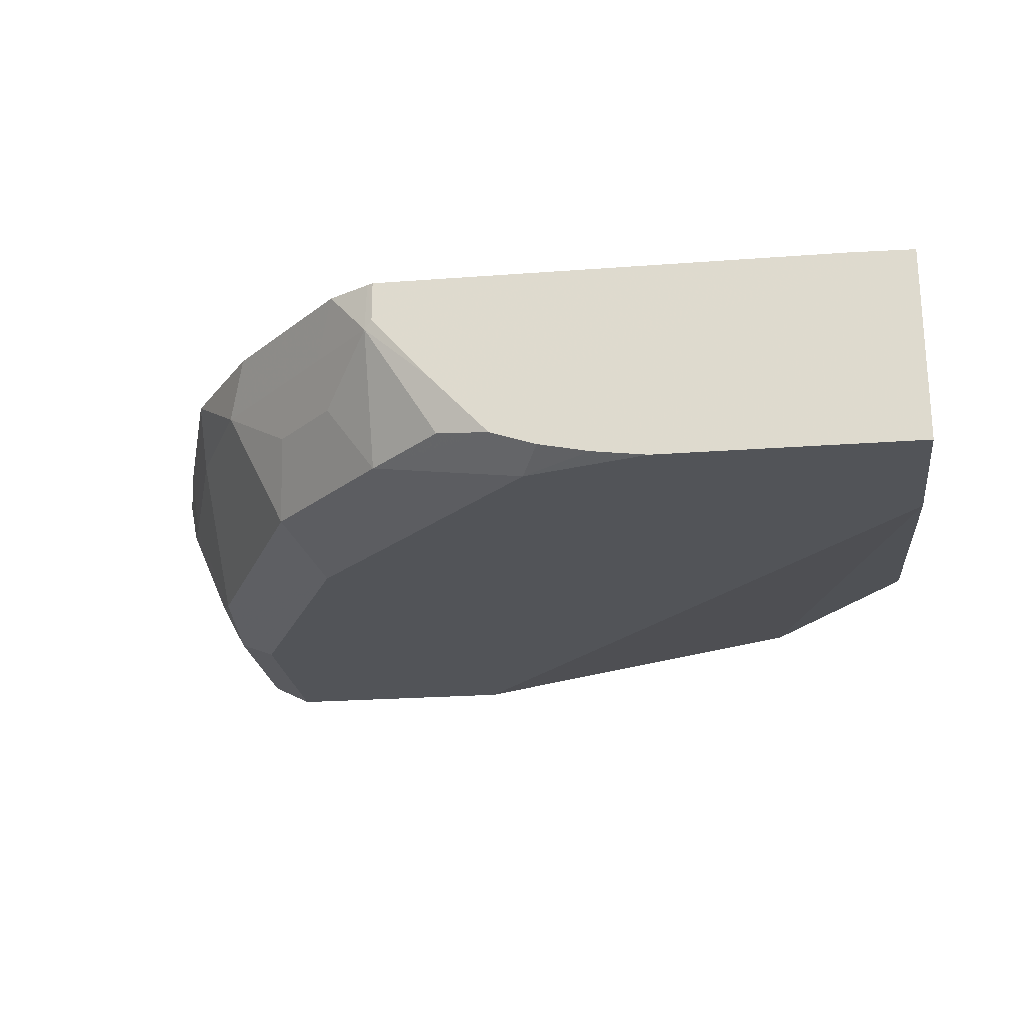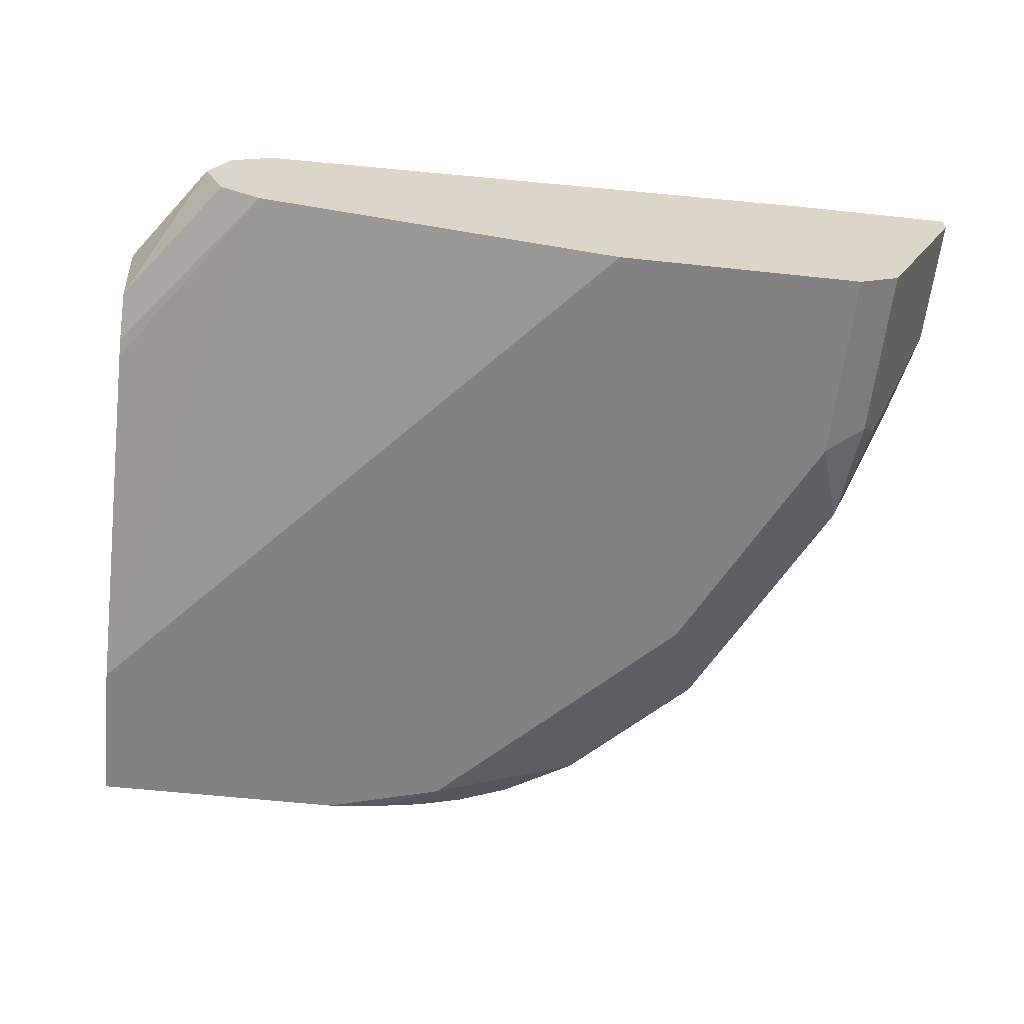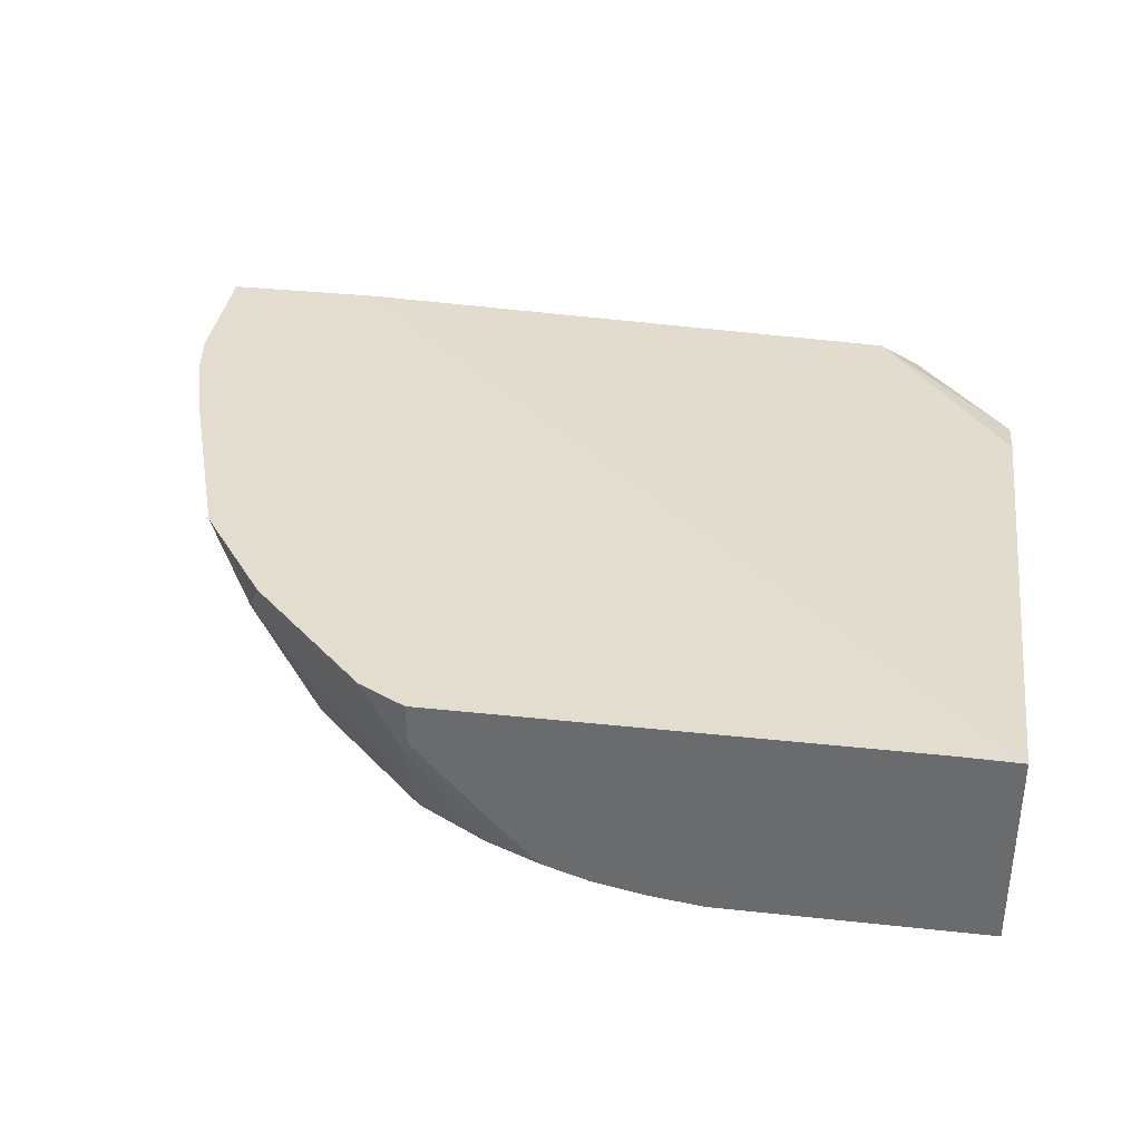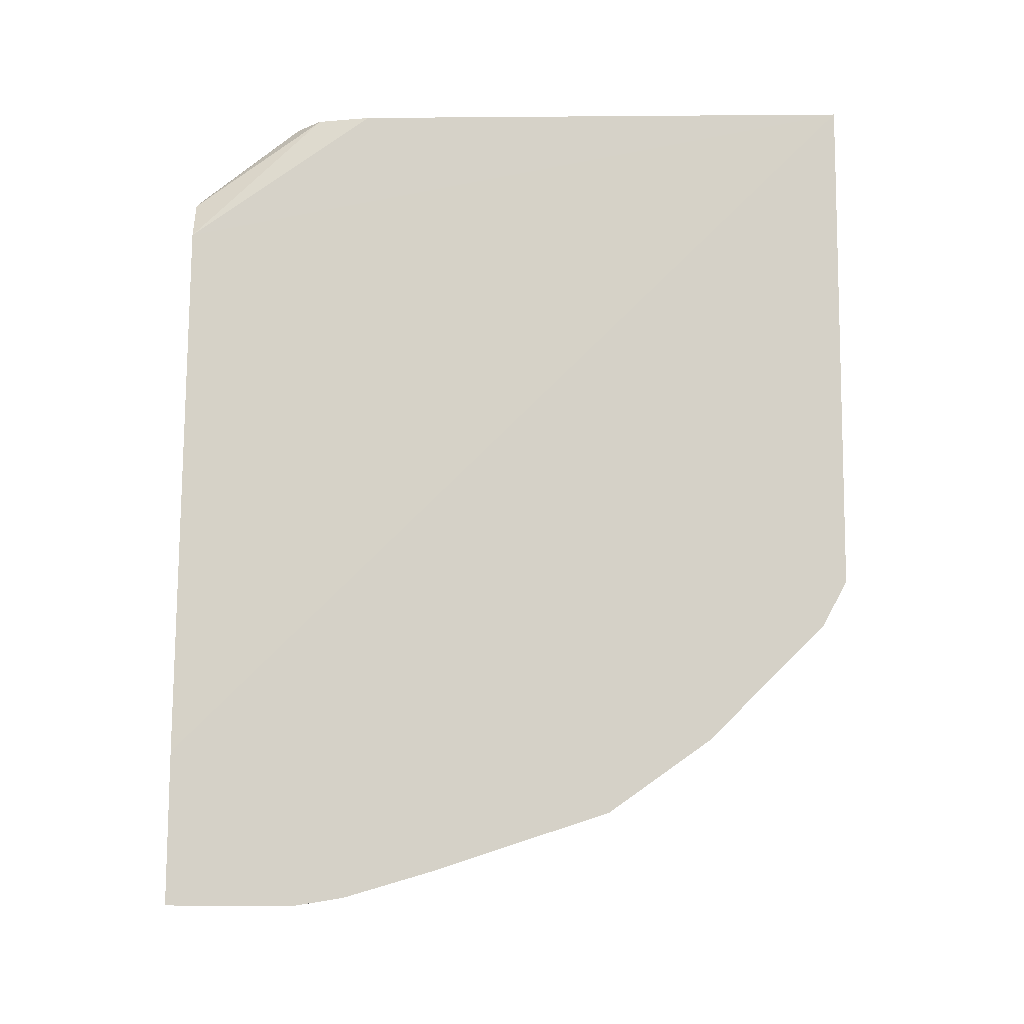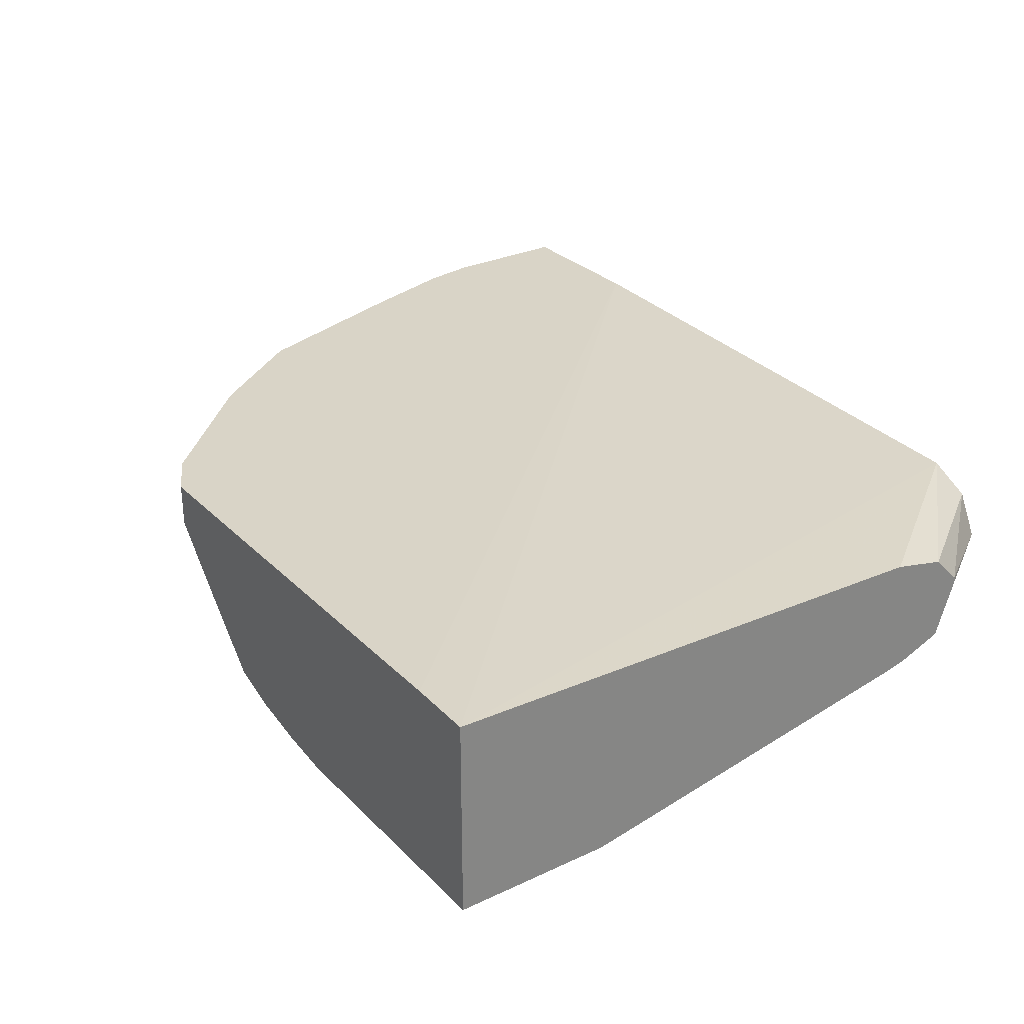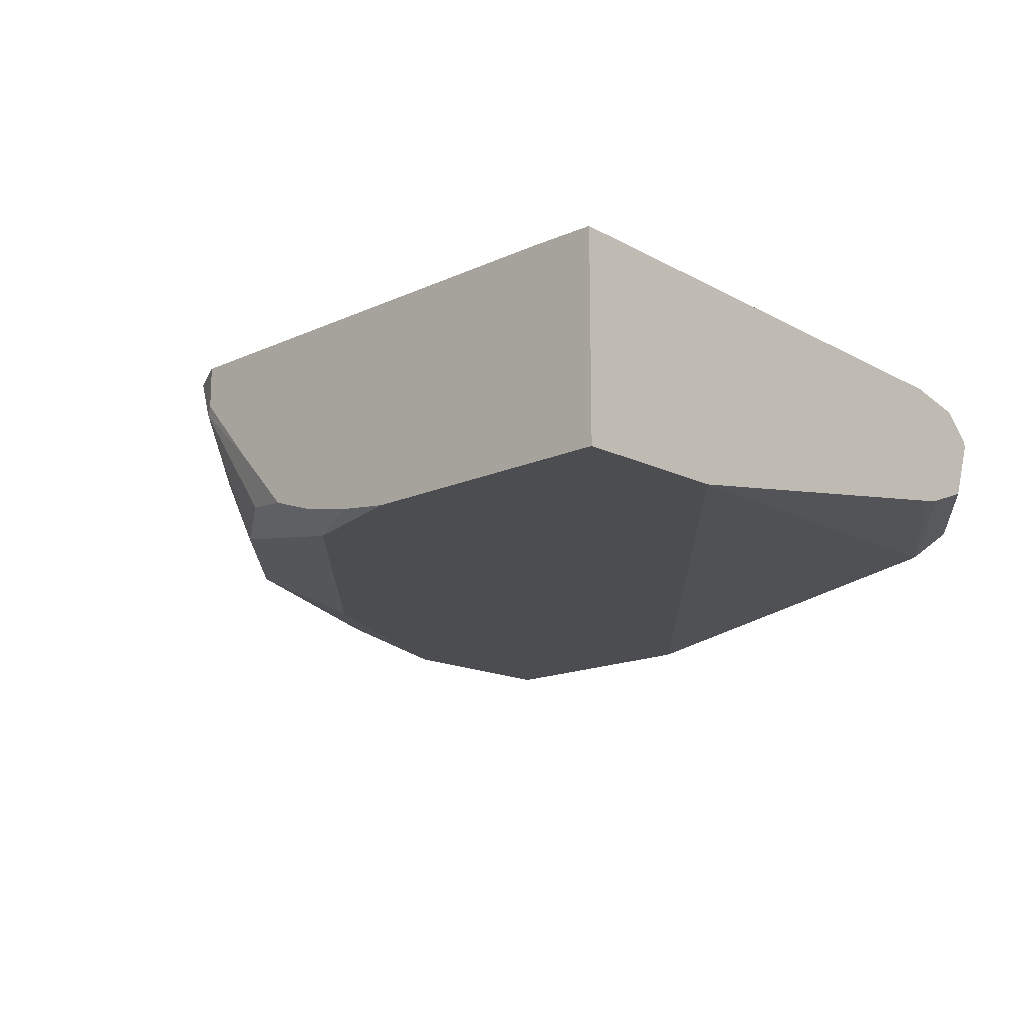
<metadata>
{"format":"obj","ext":"obj","renderer":"f3d","projection":"perspective","resolution":1024,"background":"white","views":[{"elev":-22.8,"azim":7.4,"up":"+Y"},{"elev":-60.6,"azim":173.8,"up":"+Y"},{"elev":35.6,"azim":8.1,"up":"+Y"},{"elev":79.5,"azim":-89.7,"up":"+Y"},{"elev":28.8,"azim":55.1,"up":"+Y"},{"elev":-15.8,"azim":43.8,"up":"+Y"}]}
</metadata>
<code>
v -0.03259 -0.5864 -0.005148
v -0.04174 -0.6047 -0.005148
v -0.04347 -0.5647 -0.005148
v 0.008918 -0.5752 0.05394
v 0.008918 -0.5775 0.05334
v 0.008918 -0.5984 0.06071
v 0.008918 -0.6079 0.06407
v -0.04347 -0.6081 -0.005148
v -0.06004 -0.5564 -0.005148
v 0.008918 -0.5604 0.06829
v 0.008918 -0.6168 0.08773
v -0.06173 -0.6173 -0.005148
v -0.06519 -0.5539 -0.005148
v 0.008918 -0.5539 0.09775
v 0.008918 -0.619 0.09775
v -0.06519 -0.619 -0.005148
v 0.008918 -0.5447 0.3767
v -0.3714 -0.544 -0.005148
v 0.008918 -0.6516 0.2932
v -0.2606 -0.6516 -0.005148
v 0.008918 -0.6516 0.3767
v -0.0254 -0.544 0.3767
v -0.4561 -0.544 -0.005148
v -0.3909 -0.6516 -0.005148
v -0.1303 -0.6516 0.3767
v -0.2728 -0.544 0.3767
v -0.4561 -0.5539 -0.005148
v -0.4561 -0.544 0.06519
v -0.3909 -0.6516 0.09775
v -0.4126 -0.6407 -0.005148
v -0.1593 -0.6479 0.3767
v -0.1955 -0.6516 0.3584
v -0.276 -0.544 0.3751
v -0.2728 -0.5661 0.3767
v -0.4561 -0.5539 0.06519
v -0.4184 -0.6293 -0.005148
v -0.4515 -0.544 0.09319
v -0.4072 -0.6353 0.1466
v -0.4126 -0.6407 0.08691
v -0.3258 -0.6516 0.228
v -0.1864 -0.6424 0.3767
v -0.2769 -0.6353 0.3421
v -0.2226 -0.6461 0.3529
v -0.2878 -0.6461 0.2878
v -0.2769 -0.544 0.3746
v -0.2769 -0.5701 0.3746
v -0.2423 -0.6007 0.3767
v -0.4506 -0.5484 0.09233
v -0.4235 -0.619 0.09775
v -0.4398 -0.5701 0.114
v -0.4365 -0.544 0.1434
v -0.4072 -0.5701 0.2117
v -0.342 -0.6353 0.2769
v -0.3746 -0.6027 0.2443
v -0.3746 -0.5701 0.2769
v -0.3095 -0.6353 0.3095
v -0.2017 -0.6373 0.3767
v -0.304 -0.5973 0.3366
v -0.2108 -0.6343 0.3767
v -0.2389 -0.6299 0.3692
v -0.2981 -0.544 0.3633
v -0.3095 -0.5701 0.3421
v -0.4333 -0.544 0.1531
v -0.404 -0.544 0.2411
v -0.3366 -0.5973 0.3041
v -0.3632 -0.544 0.2981
f 33 45 46
f 35 48 37
f 33 46 34
f 34 46 47
f 35 36 49
f 37 50 51
f 35 38 50
f 35 50 48
f 36 39 49
f 37 48 50
f 38 52 50
f 32 44 40
f 35 49 38
f 32 43 44
f 18 37 51
f 32 41 42
f 31 41 32
f 30 39 36
f 29 40 38
f 29 38 39
f 28 35 37
f 27 36 35
f 26 33 34
f 25 31 32
f 24 39 30
f 24 29 39
f 23 35 28
f 23 27 35
f 38 49 39
f 32 42 43
f 38 40 53
f 55 65 62
f 38 54 55
f 58 62 65
f 55 61 66
f 55 62 61
f 19 24 20
f 55 66 64
f 53 56 65
f 53 55 54
f 53 65 55
f 52 55 64
f 50 64 63
f 50 52 64
f 50 63 51
f 47 60 59
f 46 62 58
f 46 61 62
f 46 60 47
f 45 61 46
f 43 56 44
f 42 60 46
f 42 59 60
f 42 57 59
f 42 56 43
f 42 65 56
f 42 58 65
f 42 46 58
f 41 57 42
f 40 56 53
f 40 44 56
f 38 55 52
f 38 53 54
f 19 29 24
f 17 34 47
f 19 32 40
f 4 7 6
f 4 11 7
f 4 15 11
f 4 19 15
f 4 21 19
f 19 40 29
f 4 14 17
f 4 10 14
f 3 10 4
f 3 9 10
f 2 7 8
f 1 7 2
f 1 6 7
f 1 5 6
f 1 4 5
f 1 3 4
f 1 9 3
f 1 13 9
f 1 18 13
f 1 23 18
f 1 27 23
f 1 36 27
f 1 30 36
f 1 24 30
f 1 20 24
f 1 16 20
f 1 12 16
f 1 8 12
f 1 2 8
f 4 6 5
f 7 11 12
f 4 17 21
f 9 13 10
f 19 25 32
f 19 21 25
f 18 26 22
f 18 33 26
f 18 45 33
f 18 61 45
f 18 66 61
f 7 12 8
f 18 63 64
f 18 51 63
f 18 28 37
f 18 23 28
f 17 25 21
f 17 31 25
f 18 64 66
f 17 57 41
f 17 41 31
f 10 13 14
f 11 15 16
f 11 16 12
f 13 18 17
f 15 19 16
f 13 17 14
f 17 18 22
f 17 22 26
f 17 26 34
f 17 47 59
f 17 59 57
f 16 19 20

</code>
